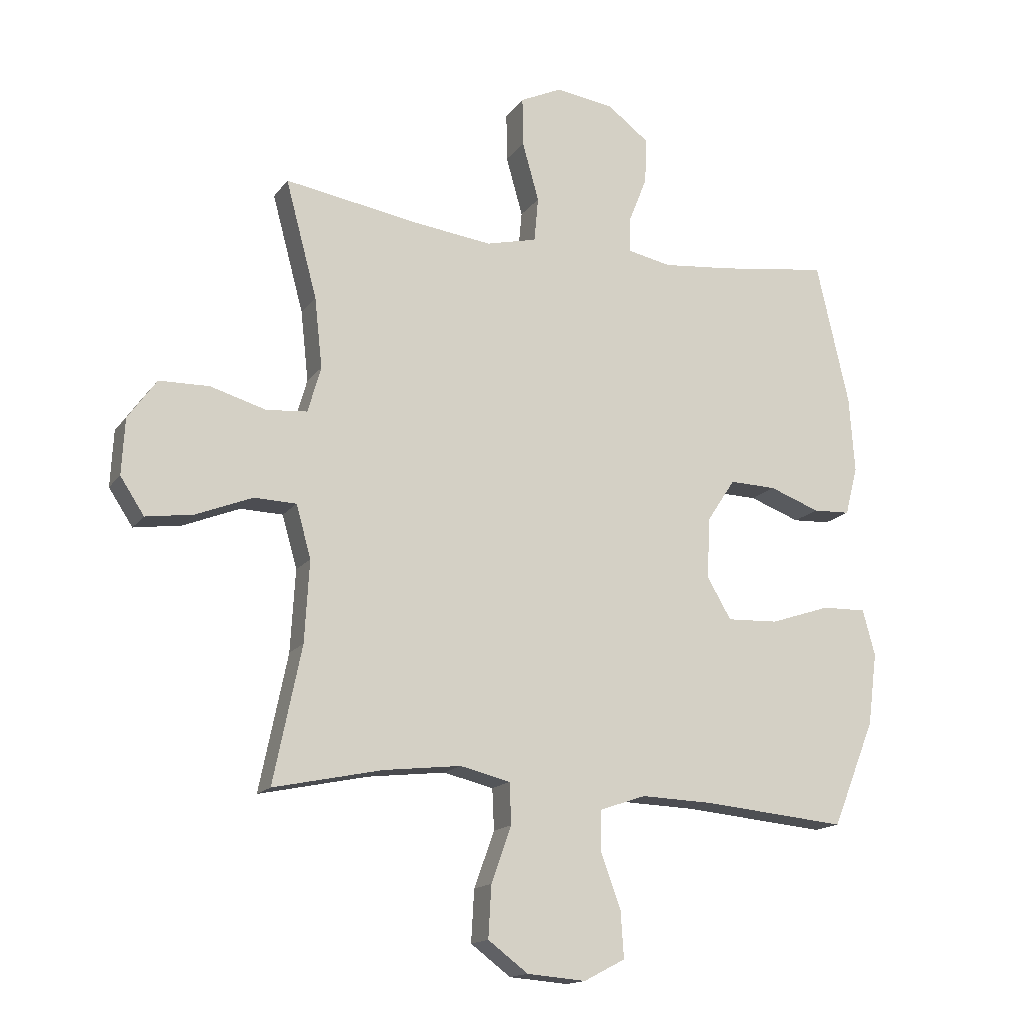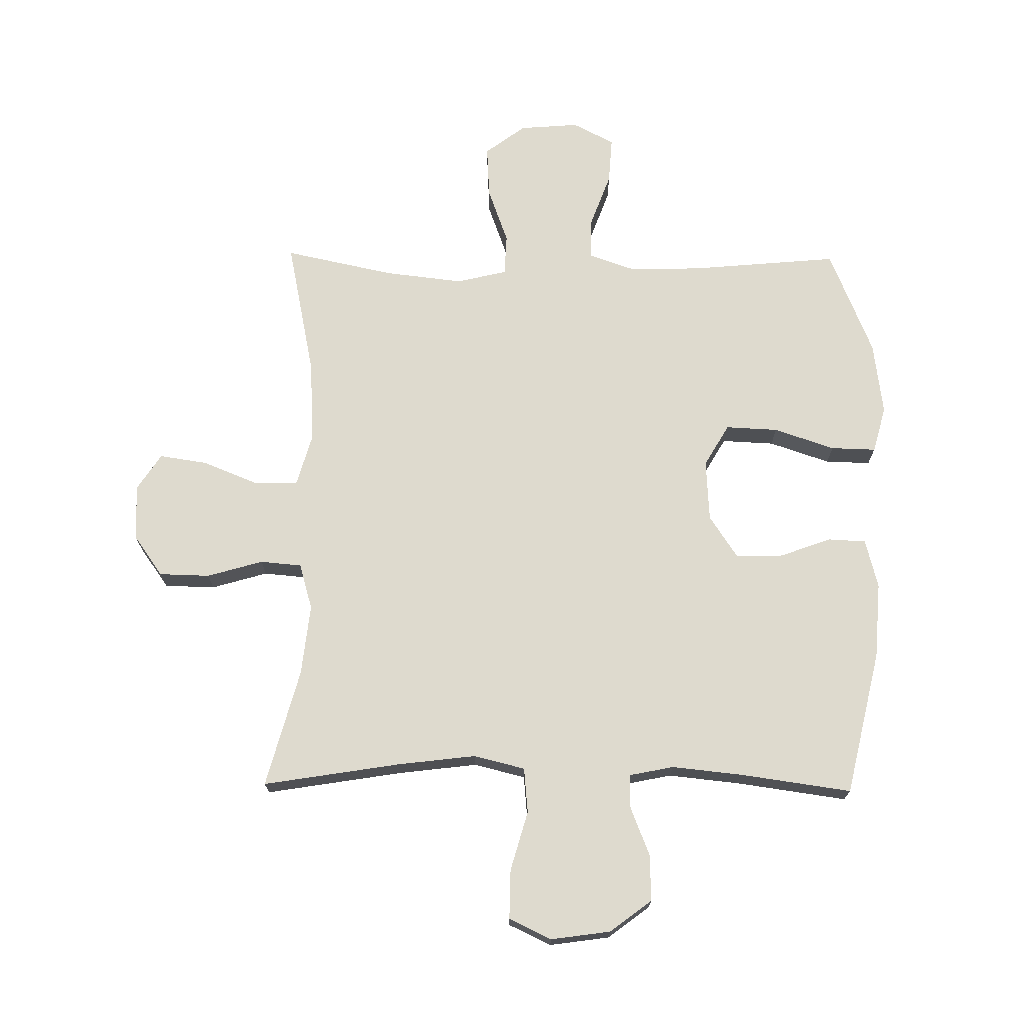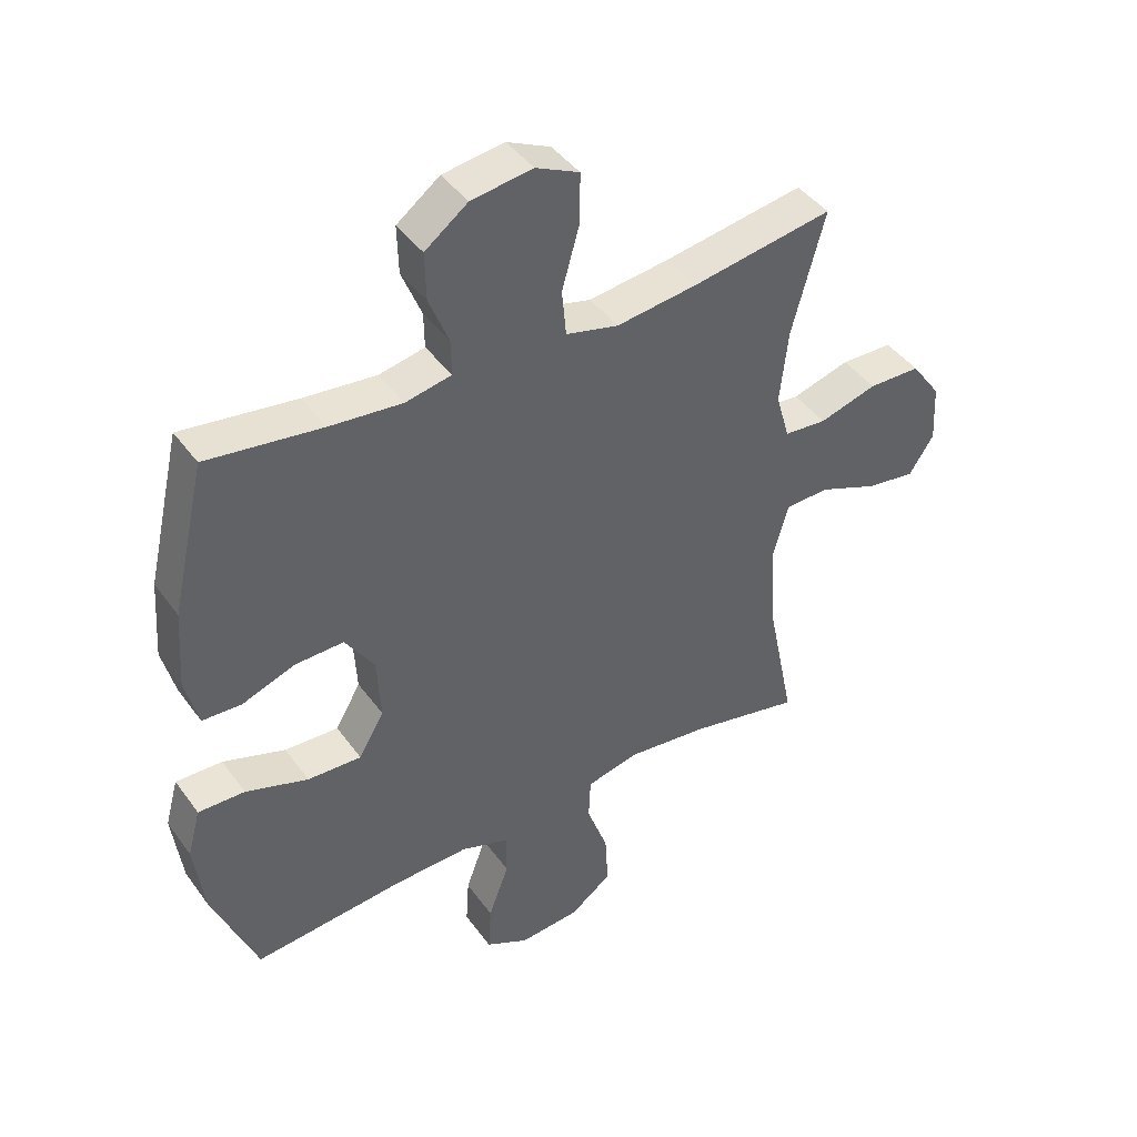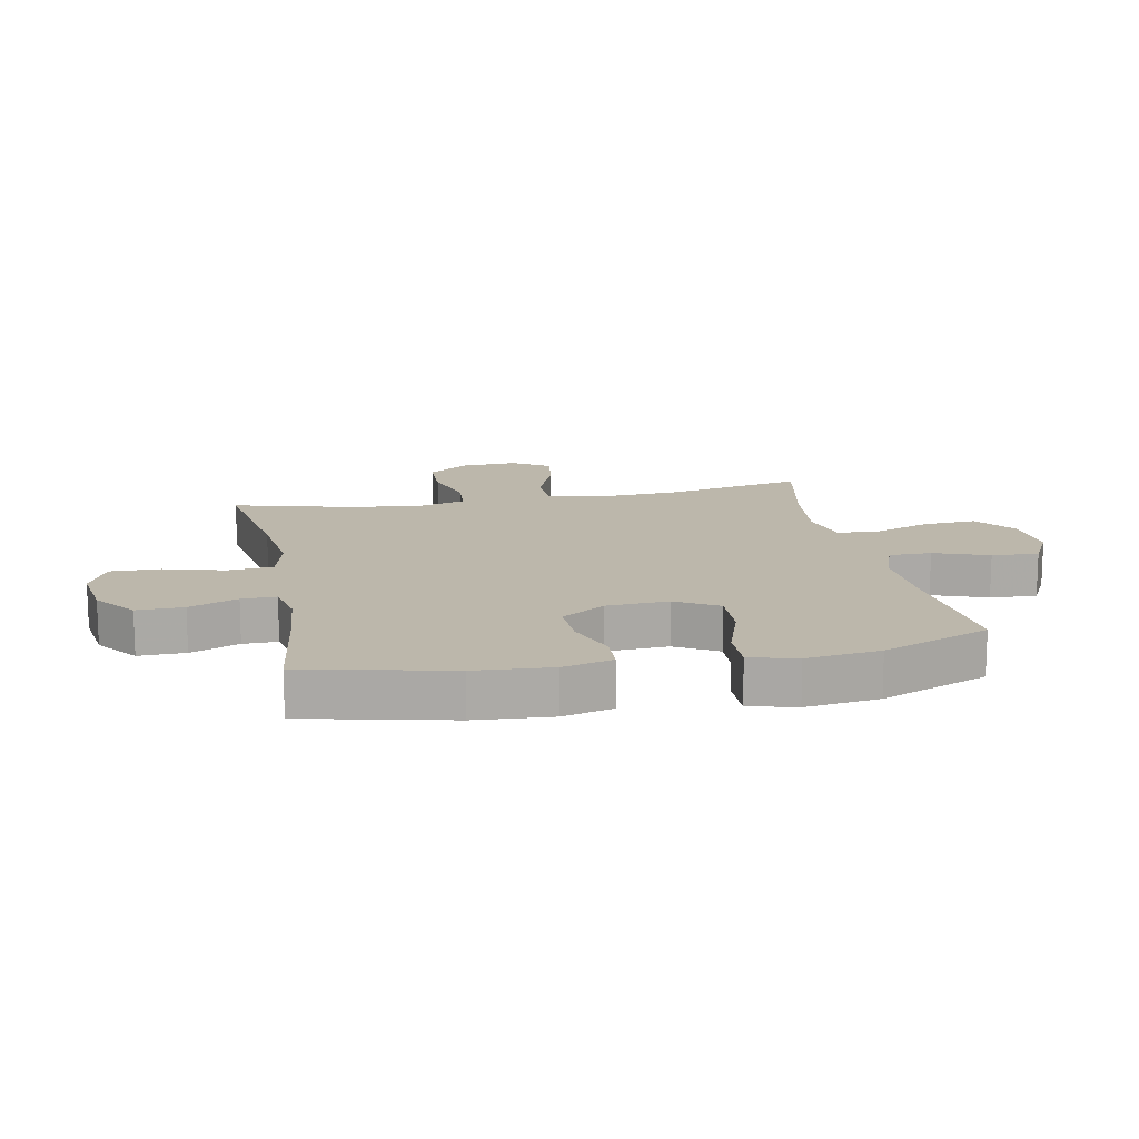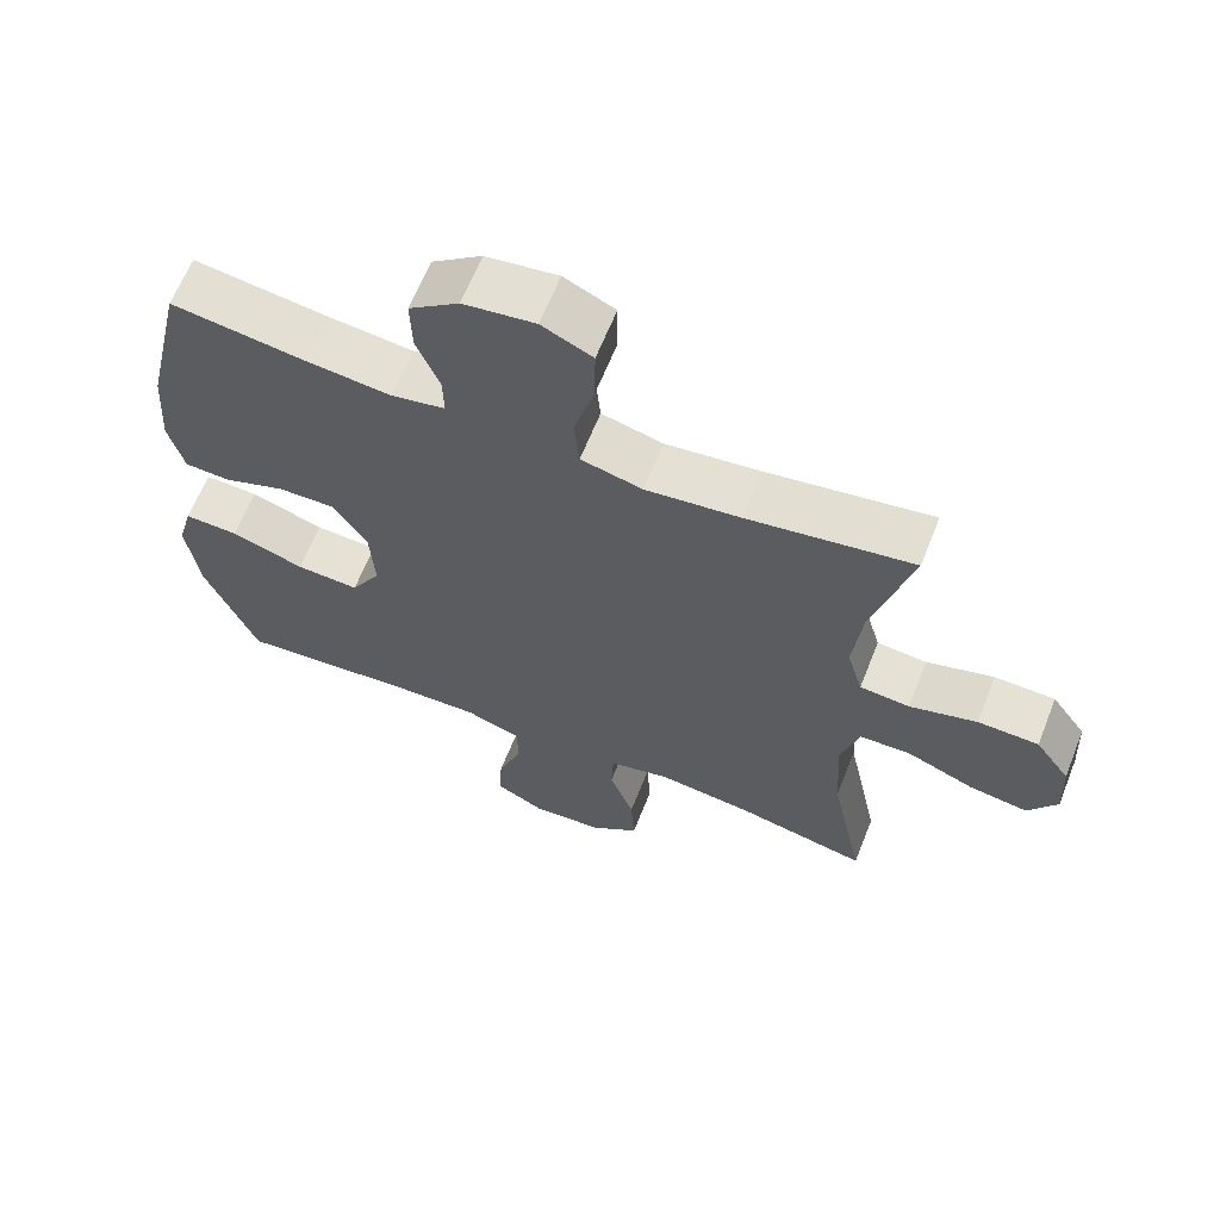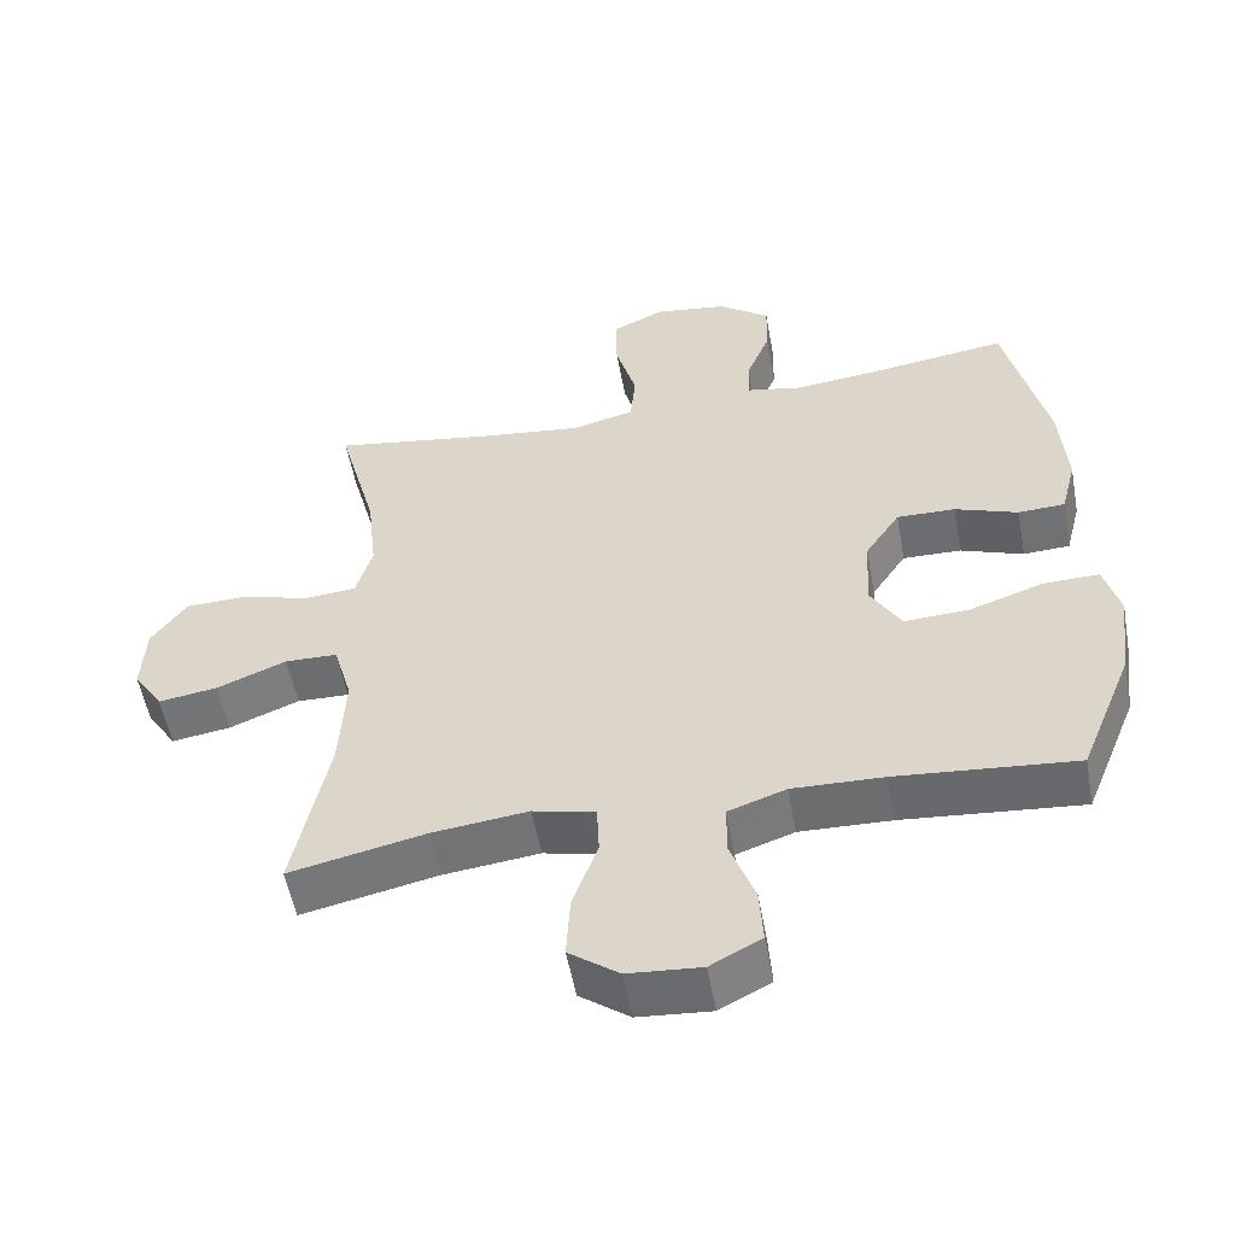
<metadata>
{"format":"obj","ext":"obj","renderer":"f3d","projection":"perspective","resolution":1024,"background":"white","views":[{"elev":-15.6,"azim":-23.5,"up":"+Z"},{"elev":71.1,"azim":0.7,"up":"+Y"},{"elev":43.0,"azim":146.9,"up":"+Z"},{"elev":14.5,"azim":78.8,"up":"+Y"},{"elev":64.2,"azim":-158.3,"up":"+Z"},{"elev":-54.4,"azim":10.4,"up":"+Z"}]}
</metadata>
<code>
v 0.5 0.07 -0.5
v 0.259 0.07 -0.478
v 0.136 0.07 -0.474
v 0.058 0.07 -0.501
v 0.058 0.07 -0.571
v 0.091 0.07 -0.661
v 0.096 0.07 -0.738
v 0.027 0.07 -0.774
v -0.072 0.07 -0.766
v -0.139 0.07 -0.716
v -0.134 0.07 -0.629
v -0.1 0.07 -0.535
v -0.103 0.07 -0.466
v -0.187 0.07 -0.446
v -0.317 0.07 -0.461
v -0.5 0.07 -0.5
v -0.453 0.07 -0.272
v -0.445 0.07 -0.135
v -0.47 0.07 -0.047
v -0.541 0.07 -0.045
v -0.635 0.07 -0.083
v -0.715 0.07 -0.095
v -0.755 0.07 -0.034
v -0.75 0.07 0.06
v -0.702 0.07 0.127
v -0.618 0.07 0.129
v -0.525 0.07 0.102
v -0.456 0.07 0.108
v -0.434 0.07 0.185
v -0.447 0.07 0.303
v -0.5 0.07 0.5
v -0.272 0.07 0.463
v -0.142 0.07 0.447
v -0.057 0.07 0.468
v -0.05 0.07 0.543
v -0.078 0.07 0.642
v -0.079 0.07 0.724
v -0.009 0.07 0.757
v 0.09 0.07 0.743
v 0.159 0.07 0.691
v 0.157 0.07 0.614
v 0.125 0.07 0.534
v 0.124 0.07 0.477
v 0.198 0.07 0.462
v 0.315 0.07 0.474
v 0.5 0.07 0.5
v 0.555 0.07 0.26
v 0.564 0.07 0.133
v 0.543 0.07 0.051
v 0.48 0.07 0.048
v 0.395 0.07 0.079
v 0.316 0.07 0.081
v 0.269 0.07 0.01
v 0.263 0.07 -0.093
v 0.304 0.07 -0.163
v 0.391 0.07 -0.159
v 0.492 0.07 -0.125
v 0.567 0.07 -0.123
v 0.588 0.07 -0.2
v 0.572 0.07 -0.322
v 0.5 0 -0.5
v 0.259 0 -0.478
v 0.136 0 -0.474
v 0.058 0 -0.501
v 0.058 0 -0.571
v 0.091 0 -0.661
v 0.096 0 -0.738
v 0.027 0 -0.774
v -0.072 0 -0.766
v -0.139 0 -0.716
v -0.134 0 -0.629
v -0.1 0 -0.535
v -0.103 0 -0.466
v -0.187 0 -0.446
v -0.317 0 -0.461
v -0.5 0 -0.5
v -0.453 0 -0.272
v -0.445 0 -0.135
v -0.47 0 -0.047
v -0.541 0 -0.045
v -0.635 0 -0.083
v -0.715 0 -0.095
v -0.755 0 -0.034
v -0.75 0 0.06
v -0.702 0 0.127
v -0.618 0 0.129
v -0.525 0 0.102
v -0.456 0 0.108
v -0.434 0 0.185
v -0.447 0 0.303
v -0.5 0 0.5
v -0.272 0 0.463
v -0.142 0 0.447
v -0.057 0 0.468
v -0.05 0 0.543
v -0.078 0 0.642
v -0.079 0 0.724
v -0.009 0 0.757
v 0.09 0 0.743
v 0.159 0 0.691
v 0.157 0 0.614
v 0.125 0 0.534
v 0.124 0 0.477
v 0.198 0 0.462
v 0.315 0 0.474
v 0.5 0 0.5
v 0.555 0 0.26
v 0.564 0 0.133
v 0.543 0 0.051
v 0.48 0 0.048
v 0.395 0 0.079
v 0.316 0 0.081
v 0.269 0 0.01
v 0.263 0 -0.093
v 0.304 0 -0.163
v 0.391 0 -0.159
v 0.492 0 -0.125
v 0.567 0 -0.123
v 0.588 0 -0.2
v 0.572 0 -0.322
f 59 60 1 2
f 56 57 58 59
f 55 56 59 2
f 54 55 2 3
f 53 54 3 4
f 48 49 50 51
f 48 51 52
f 45 46 47 48
f 44 45 48 52
f 43 44 52 53
f 39 40 41 42
f 39 42 43
f 38 39 43
f 35 36 37 38
f 34 35 38 43
f 33 34 43 53
f 30 31 32
f 29 30 32 33
f 28 29 33 53
f 24 25 26 27
f 20 21 22 23
f 19 20 23 24
f 15 16 17
f 14 15 17 18
f 13 14 18 19
f 9 10 11 12
f 9 12 13
f 8 9 13
f 5 6 7 8
f 4 5 8 13
f 53 4 13 19
f 27 28 53
f 19 24 27 53
f 62 61 120 119
f 119 118 117 116
f 62 119 116 115
f 63 62 115 114
f 64 63 114 113
f 111 110 109 108
f 112 111 108
f 108 107 106 105
f 112 108 105 104
f 113 112 104 103
f 102 101 100 99
f 103 102 99
f 103 99 98
f 98 97 96 95
f 103 98 95 94
f 113 103 94 93
f 92 91 90
f 93 92 90 89
f 113 93 89 88
f 87 86 85 84
f 83 82 81 80
f 84 83 80 79
f 77 76 75
f 78 77 75 74
f 79 78 74 73
f 72 71 70 69
f 73 72 69
f 73 69 68
f 68 67 66 65
f 73 68 65 64
f 79 73 64 113
f 113 88 87
f 113 87 84 79
f 1 61 62 2
f 2 62 63 3
f 3 63 64 4
f 4 64 65 5
f 5 65 66 6
f 6 66 67 7
f 7 67 68 8
f 8 68 69 9
f 9 69 70 10
f 10 70 71 11
f 11 71 72 12
f 12 72 73 13
f 13 73 74 14
f 14 74 75 15
f 15 75 76 16
f 16 76 77 17
f 17 77 78 18
f 18 78 79 19
f 19 79 80 20
f 20 80 81 21
f 21 81 82 22
f 22 82 83 23
f 23 83 84 24
f 24 84 85 25
f 25 85 86 26
f 26 86 87 27
f 27 87 88 28
f 28 88 89 29
f 29 89 90 30
f 30 90 91 31
f 31 91 92 32
f 32 92 93 33
f 33 93 94 34
f 34 94 95 35
f 35 95 96 36
f 36 96 97 37
f 37 97 98 38
f 38 98 99 39
f 39 99 100 40
f 40 100 101 41
f 41 101 102 42
f 42 102 103 43
f 43 103 104 44
f 44 104 105 45
f 45 105 106 46
f 46 106 107 47
f 47 107 108 48
f 48 108 109 49
f 49 109 110 50
f 50 110 111 51
f 51 111 112 52
f 52 112 113 53
f 53 113 114 54
f 54 114 115 55
f 55 115 116 56
f 56 116 117 57
f 57 117 118 58
f 58 118 119 59
f 59 119 120 60
f 60 120 61 1

</code>
